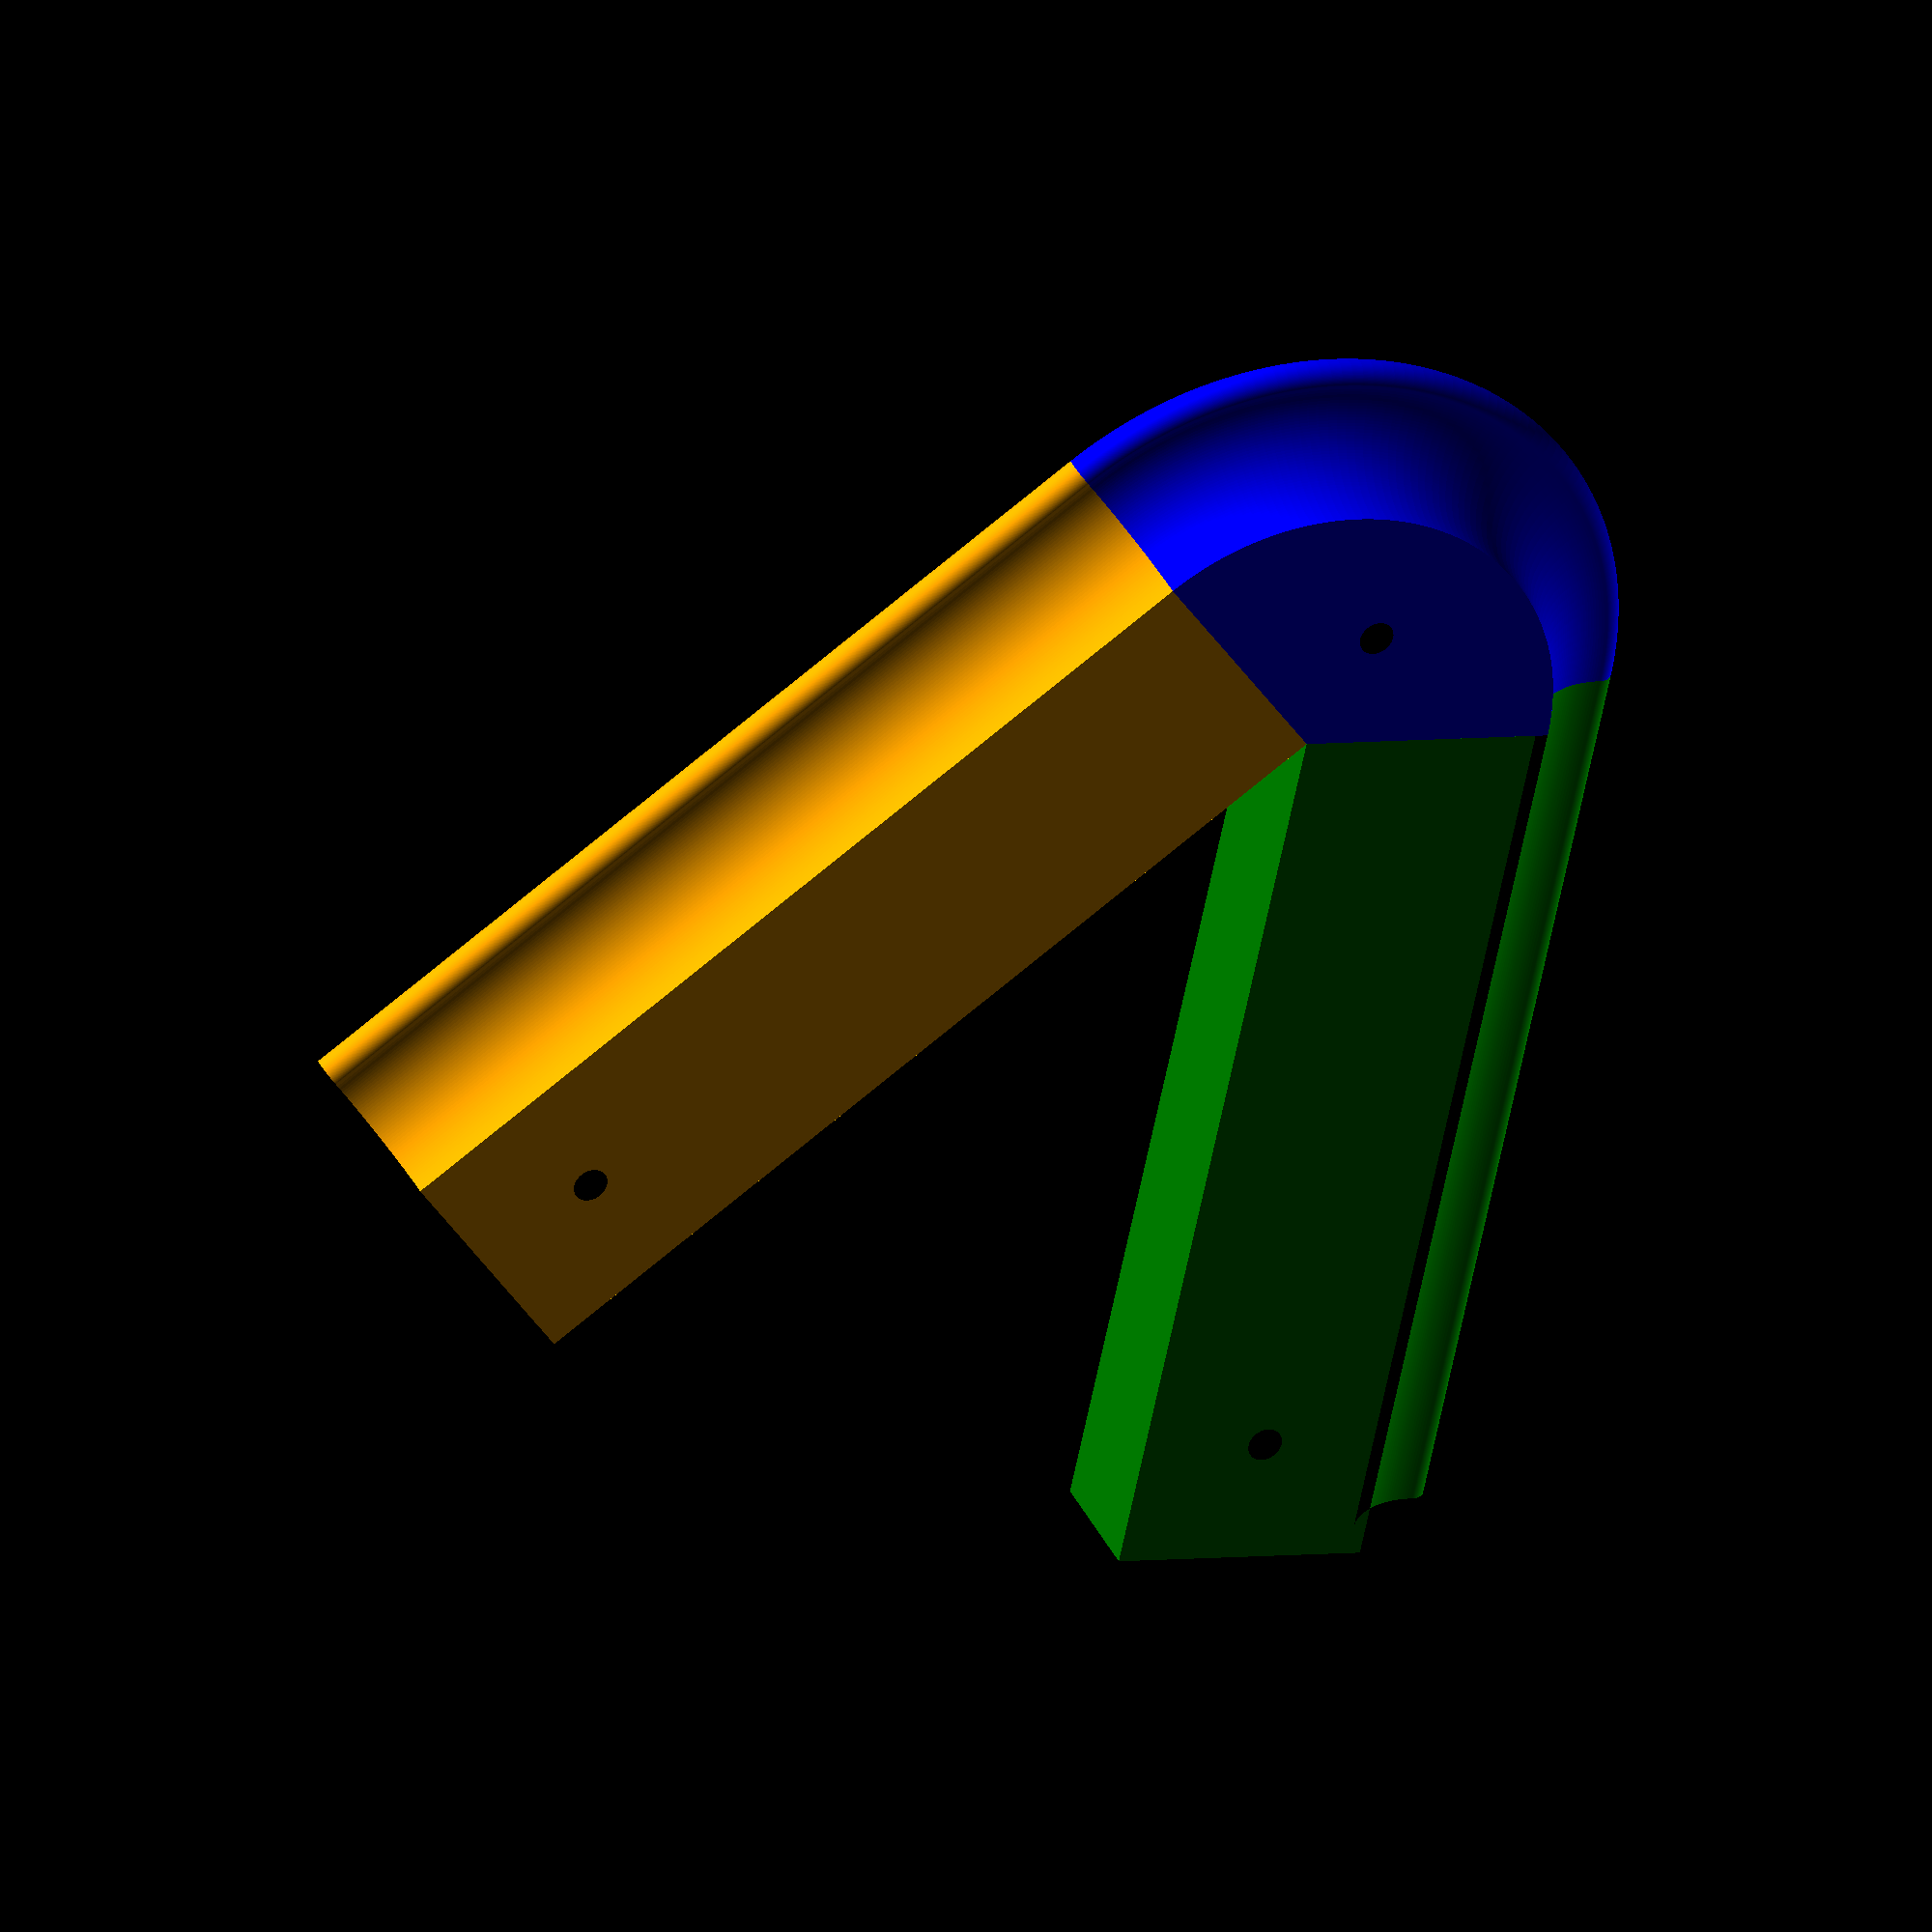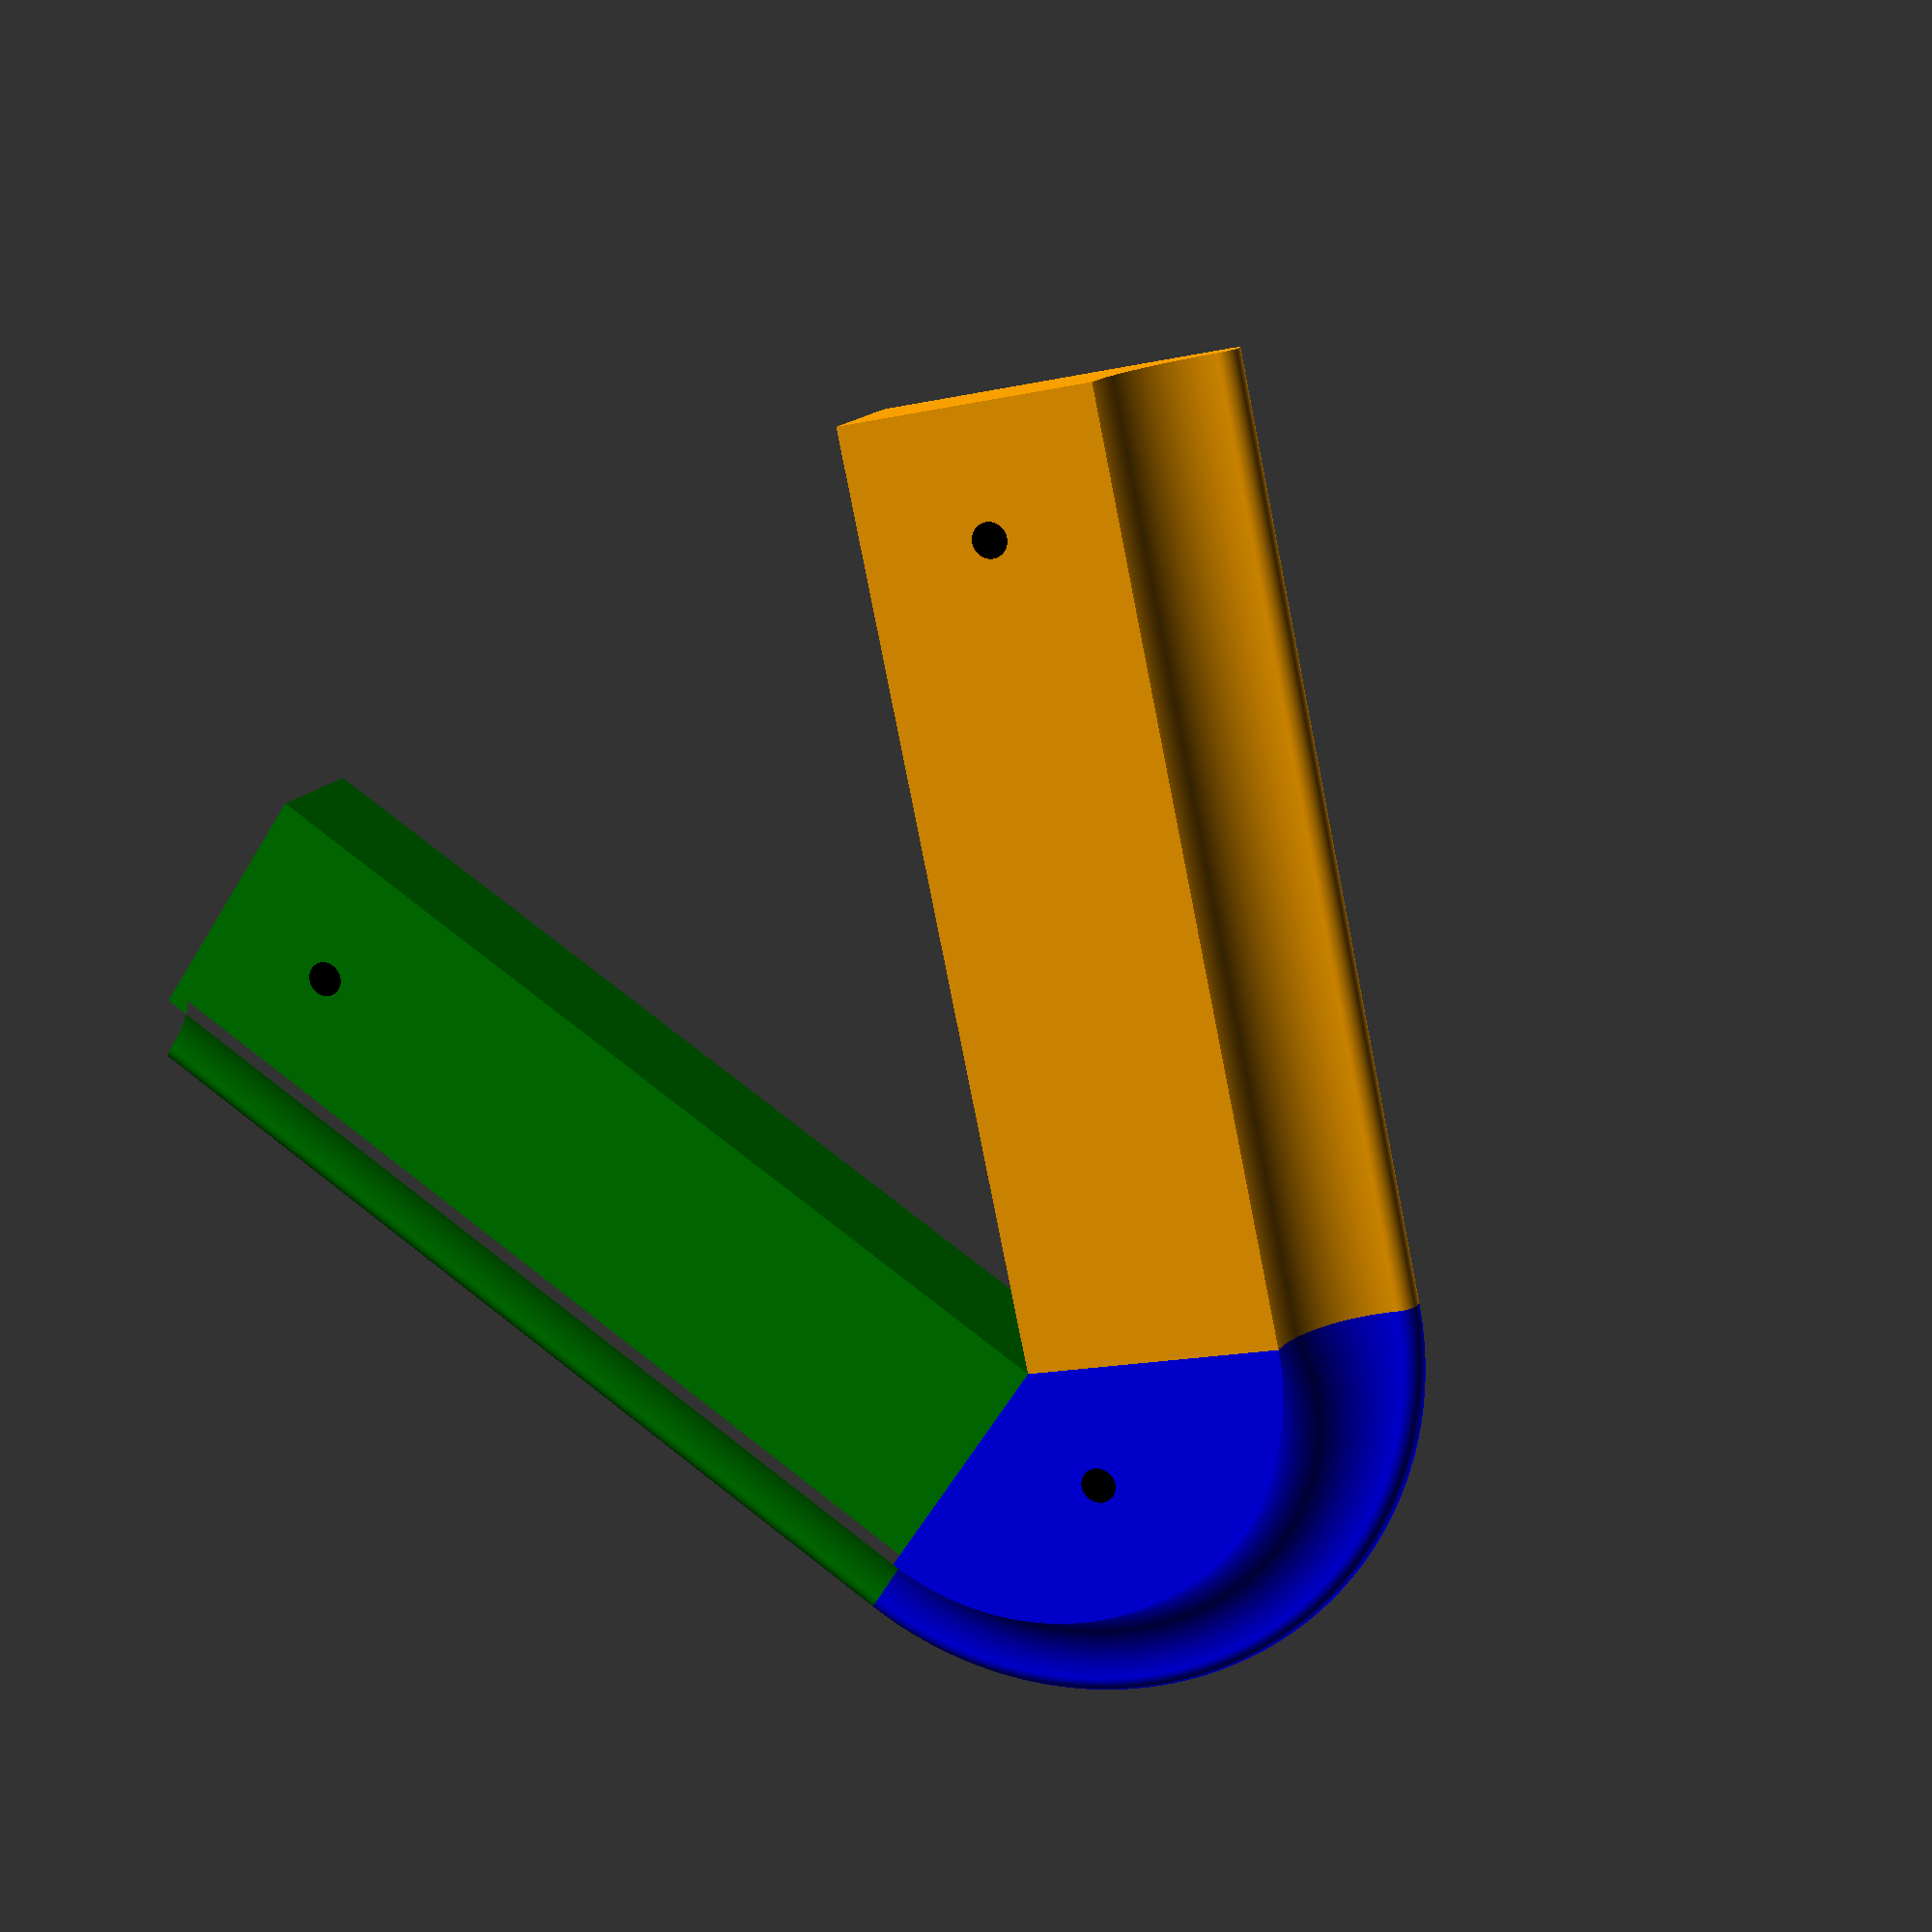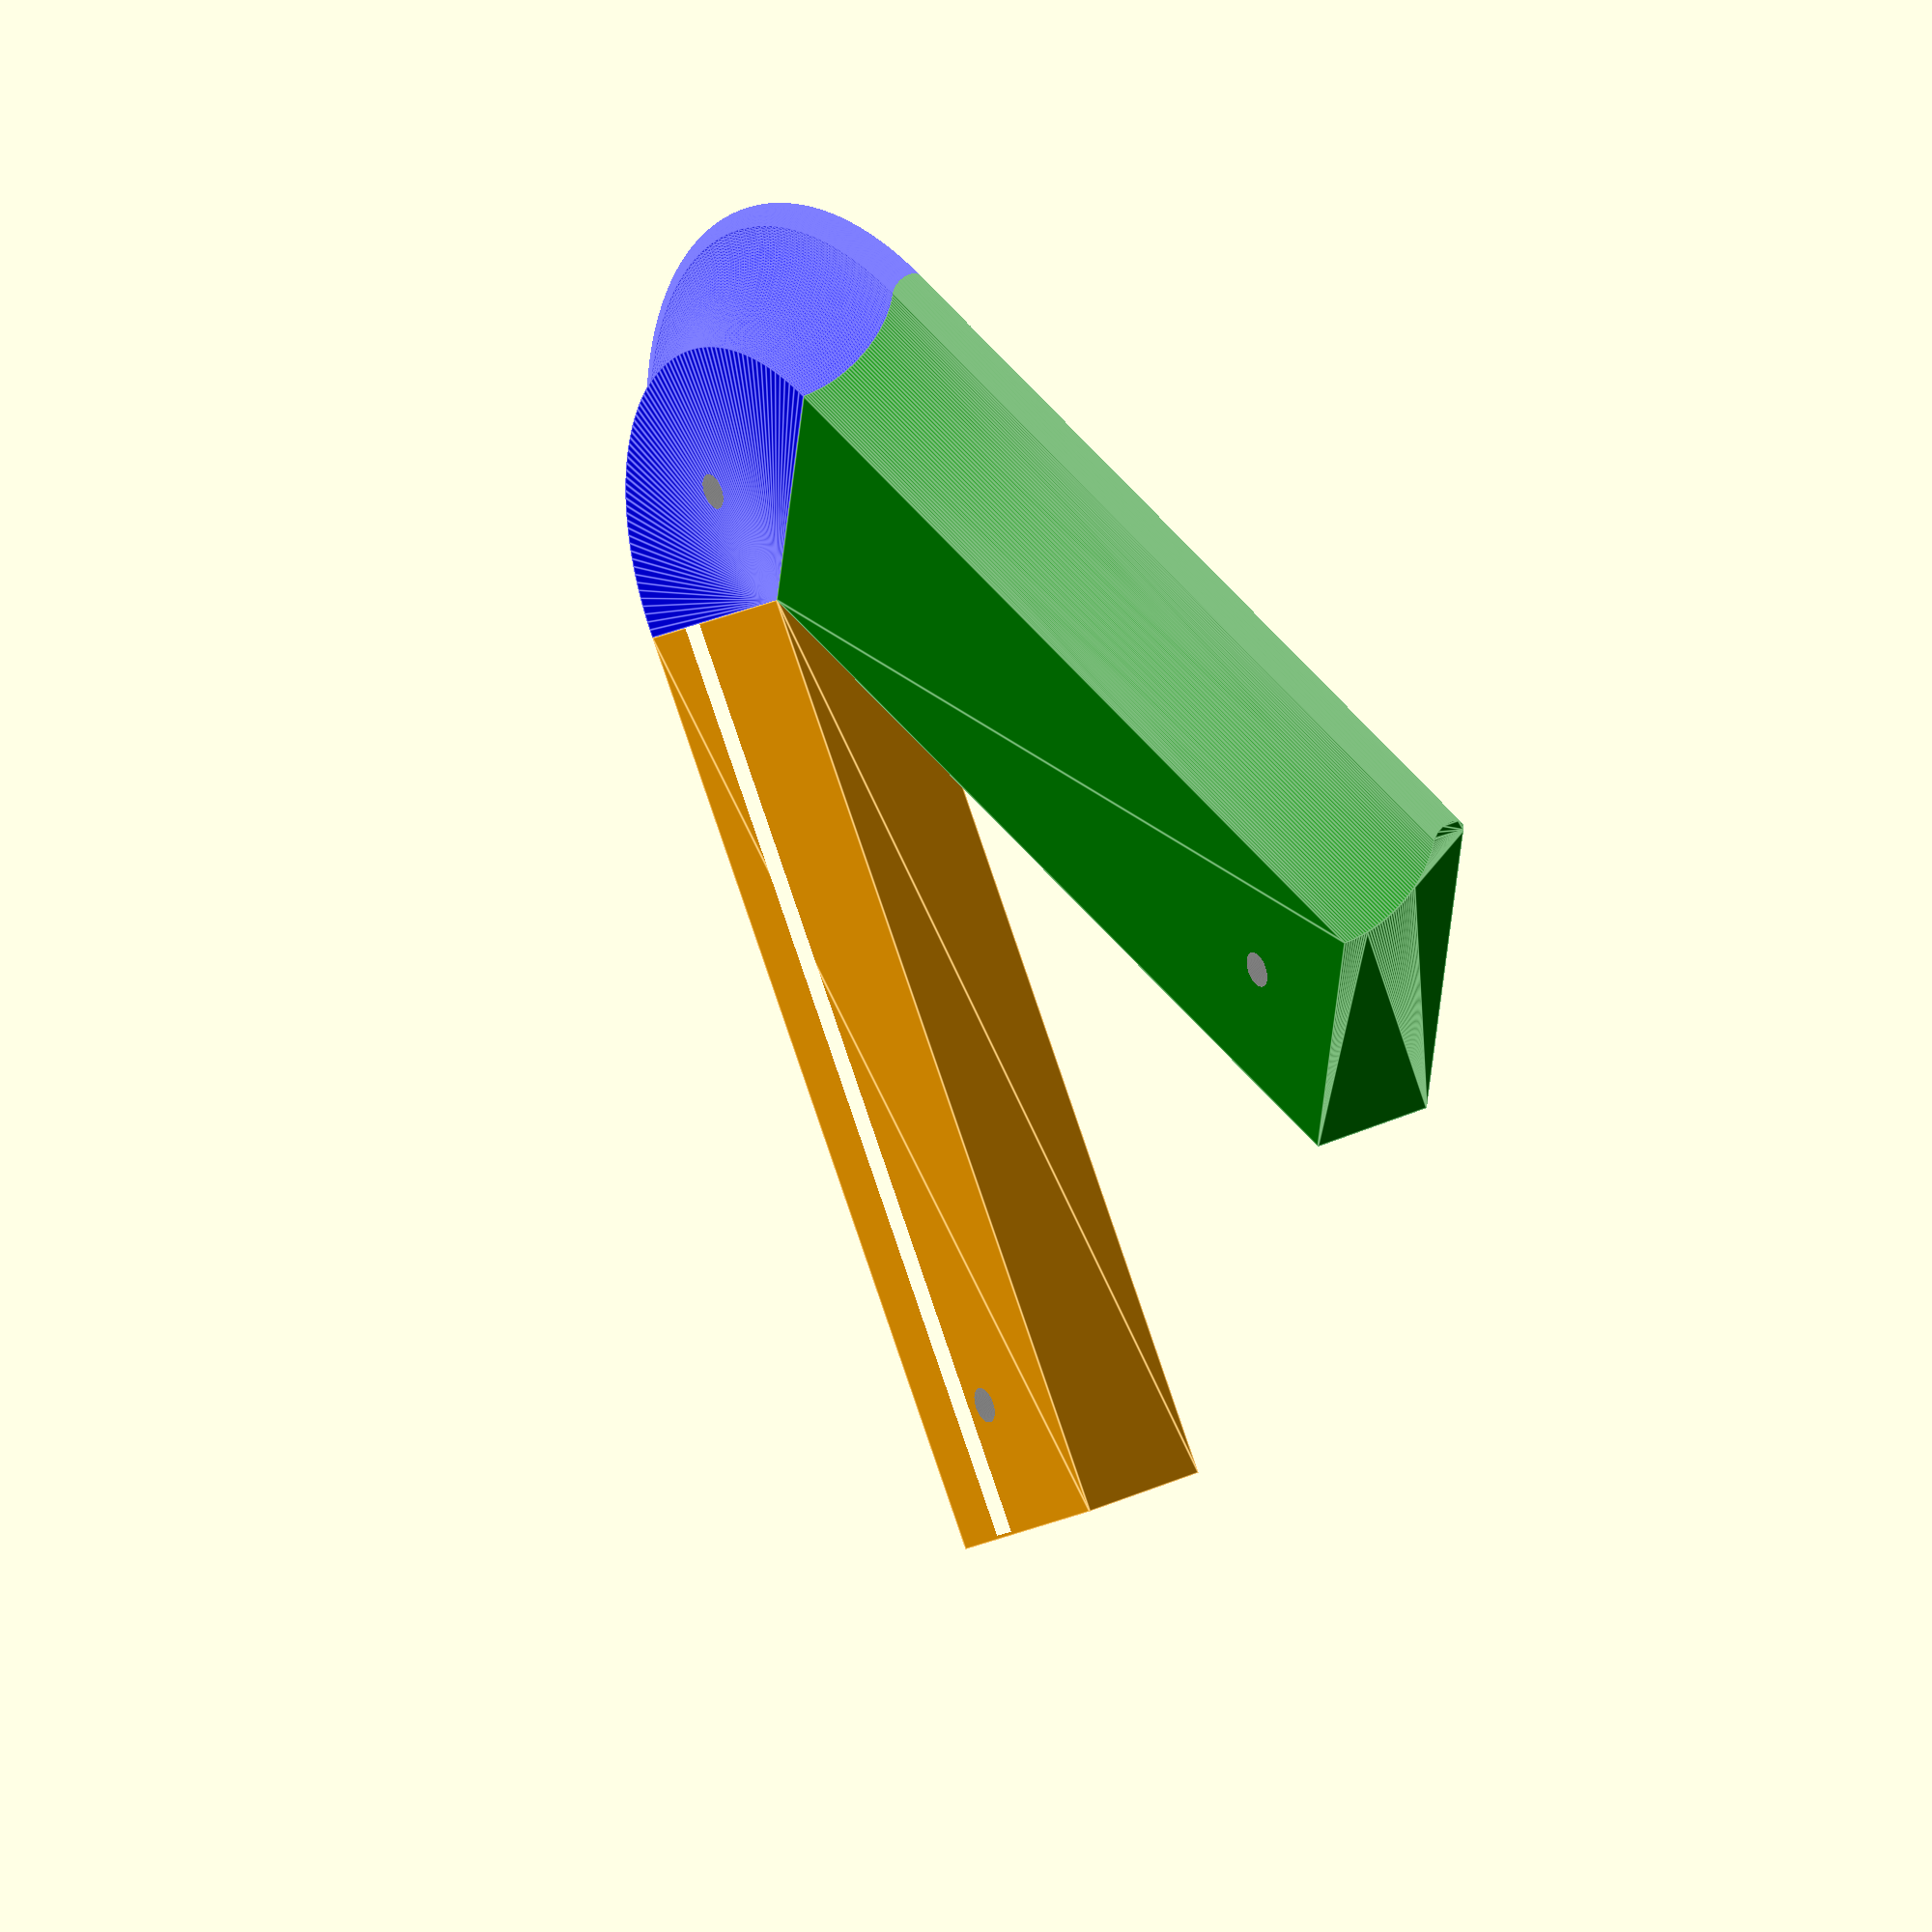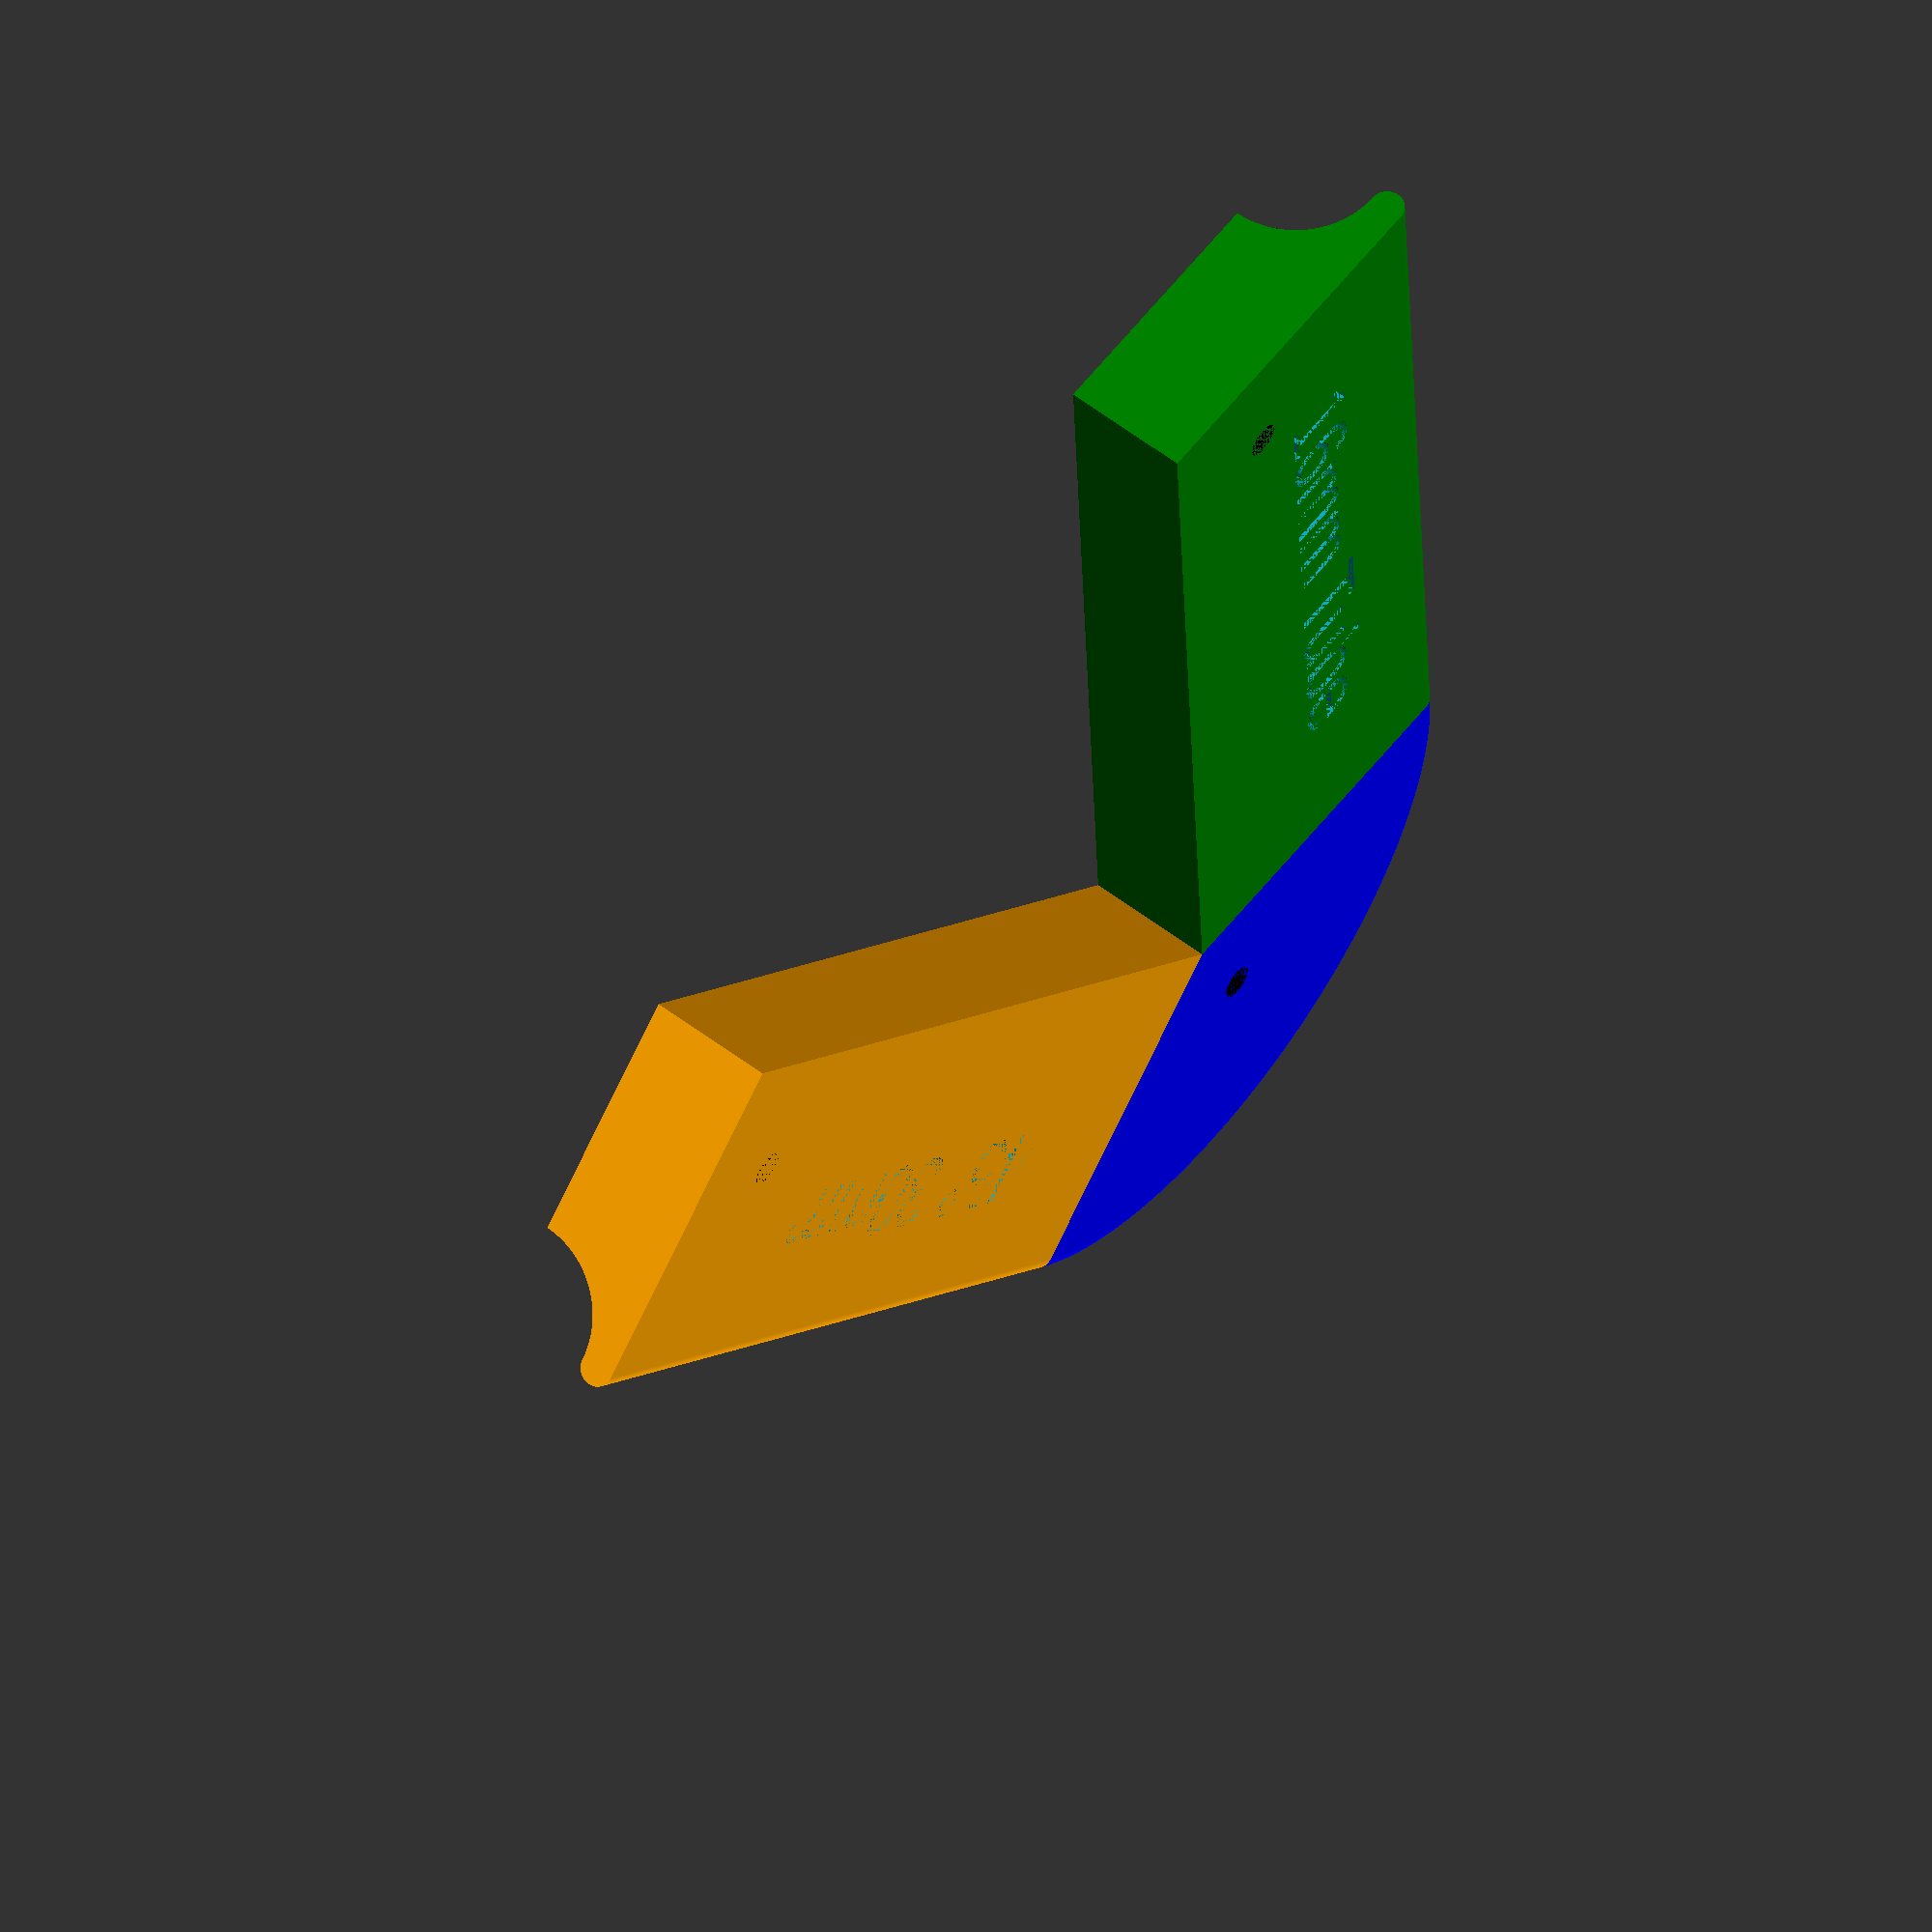
<openscad>
// single bend: top and bottom printed separately and bolted together
// flush caches before render on "WARNING: Object may not be a valid 2-manifold and may need repair!"

$fn = 200;

// bottom or top
top = true;

// tube outer radius
tube_r = 8;

// bend to tube center
bend_r = 30;
bend_a = 45;

// length of straights from centre of bend
straight_l = 80;

// lower skirt
skirt_r = bend_r + 2 * tube_r;
skirt_h = 1.5;

// upper lip
lip_r = 1.5;

// bolt and nut, M3
bolt_r = 1.5;
nut_w = 5.5;
nut_d = 4;

// text size and depth; maybe need to move to skirt
text_pt = 7;
text_d = 1;

// clear the log
echo("\n\n\n\n\n\n\n\n\n\n");
echo($fa=$fa);
echo($fn=$fn);
echo($fs=$fs);
echo(tube_r=tube_r);
echo(bend_r=bend_r);
echo(bend_a=bend_a);
echo(straight_l=straight_l);
echo(skirt_r=skirt_r);
echo(skirt_h=skirt_h);
echo(lip_r=lip_r);
echo(bolt_r=bolt_r);
echo(nut_w=nut_w);
echo(nut_d=nut_d);
echo(text_pt=text_pt);
echo(text_d=text_d);

// entire piece
if (top) {

  extrude_bend()
    cross_section_top();
  extrude_right_straight()
    cross_section_top();
  extrude_left_straight()
    cross_section_top();
} else {

  extrude_bend()
    cross_section_bottom();
  extrude_right_straight()
    cross_section_bottom();
  extrude_left_straight()
    cross_section_bottom();
}

module cross_section_bottom() {

  // bottom skirt
  square([skirt_r, skirt_h], center=false);

  // body
  difference() {
    square([bend_r, skirt_h + tube_r], center=false);

    // tube hollow
    translate(v=[bend_r, skirt_h + tube_r, 0])
      circle(r=tube_r);
  }
}

module cross_section_top() {

  // top lip
  translate(v=[bend_r, lip_r, 0])
    circle(r=lip_r);

  // body and top
  difference() {
    square([bend_r, tube_r + lip_r * 2], center=false);

    // tube hollow
    translate(v=[bend_r, tube_r + lip_r * 2, 0])
      circle(r=tube_r);
  }
}

module bolt_hole() {

  // hole
  color(c="black")
    cylinder(h=skirt_h + tube_r * 2 + lip_r * 2, r=bolt_r, center=false);

  // captive nut
  if (!top) {
    color(c="red")
      cylinder(h=nut_d, r=nut_w / sqrt(3), center=false, $fn=6);
  }
}

module straight_text(text) {
  translate(v=[bend_r / 2, (bend_r - straight_l) / 2, text_d])
    rotate(a=90, v=[0, 0, 1])
      rotate(a=180, v=[1, 0, 0])
        linear_extrude(height=text_d, center=false)
          text(size=text_pt, text=text);
}

module extrude_bend() {
  difference() {

    // body
    color(c="blue")
      rotate_extrude(angle=180 - bend_a)
        children();

    // bolt hole closer to centre
    translate([(bend_r - tube_r) / 2 * cos((180 - bend_a) / 2), (bend_r - tube_r) / 2 * sin((180 - bend_a) / 2), 0])
      bolt_hole();
  }
}

module extrude_right_straight() {
  translate([0, -straight_l / 2, 0])
    difference() {

      // body
      color(c="green")
        rotate(a=90, v=[1, 0, 0])
          linear_extrude(height=straight_l, center=true)
            children();

      // bolt hole end
      translate(v=[(bend_r - tube_r) / 2, -(straight_l - bend_r + tube_r) / 2, 0])
        bolt_hole();

      // tube info
      if (top)
        straight_text(text=str(tube_r * 2, "mm Tube"));
    }
}

module extrude_left_straight() {
  rotate(a=180 - bend_a, v=[0, 0, 1])
    translate([0, straight_l / 2, 0])
      difference() {

        // body
        color(c="orange")
          rotate(a=90, v=[1, 0, 0])
            linear_extrude(height=straight_l, center=true)
              children();

        // bolt hole end
        translate(v=[(bend_r - tube_r) / 2, (straight_l - bend_r + tube_r) / 2, 0])
          bolt_hole();

        // bend info
        if (top)
          straight_text(text=str(bend_a, "° ", bend_r, "mm"));
      }
}

</openscad>
<views>
elev=145.3 azim=192.1 roll=201.6 proj=o view=wireframe
elev=165.7 azim=303.1 roll=160.7 proj=p view=solid
elev=329.2 azim=280.3 roll=55.2 proj=o view=edges
elev=302.5 azim=182.4 roll=128.3 proj=o view=solid
</views>
